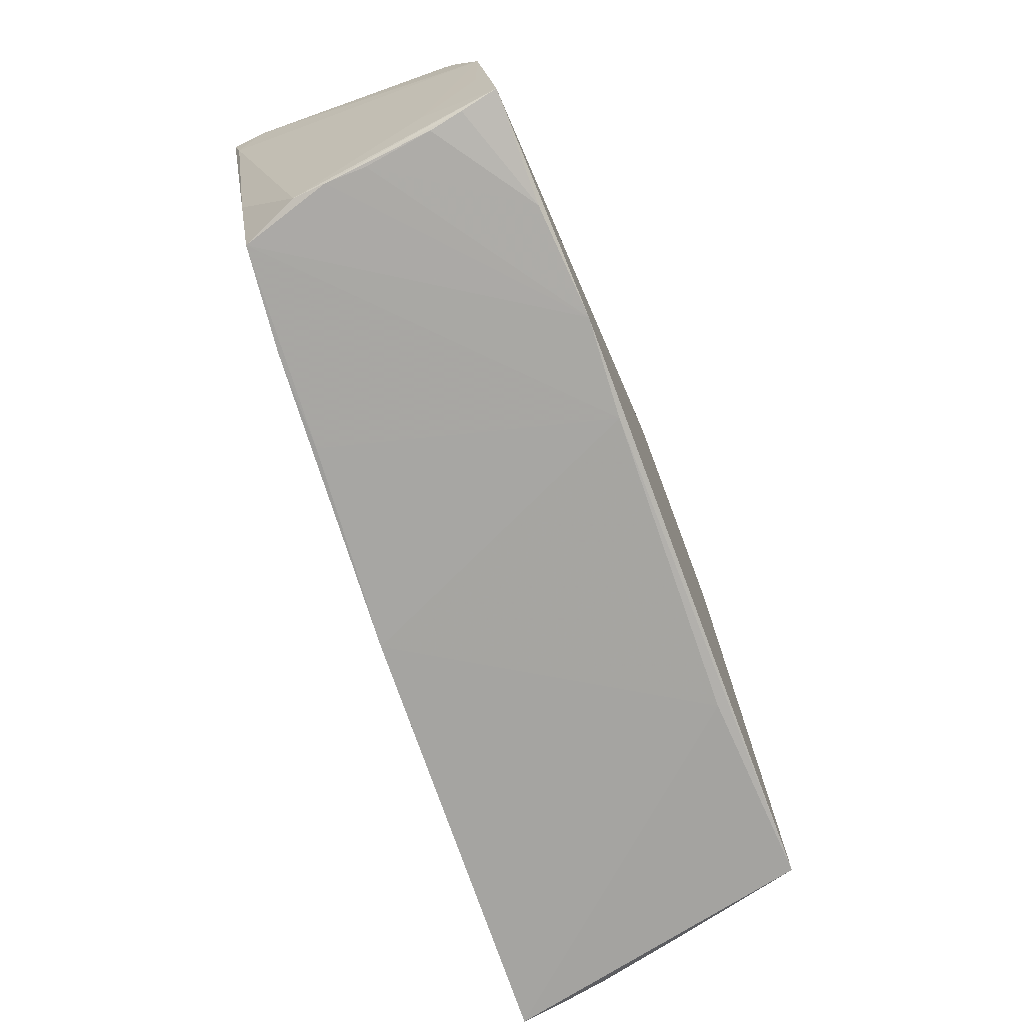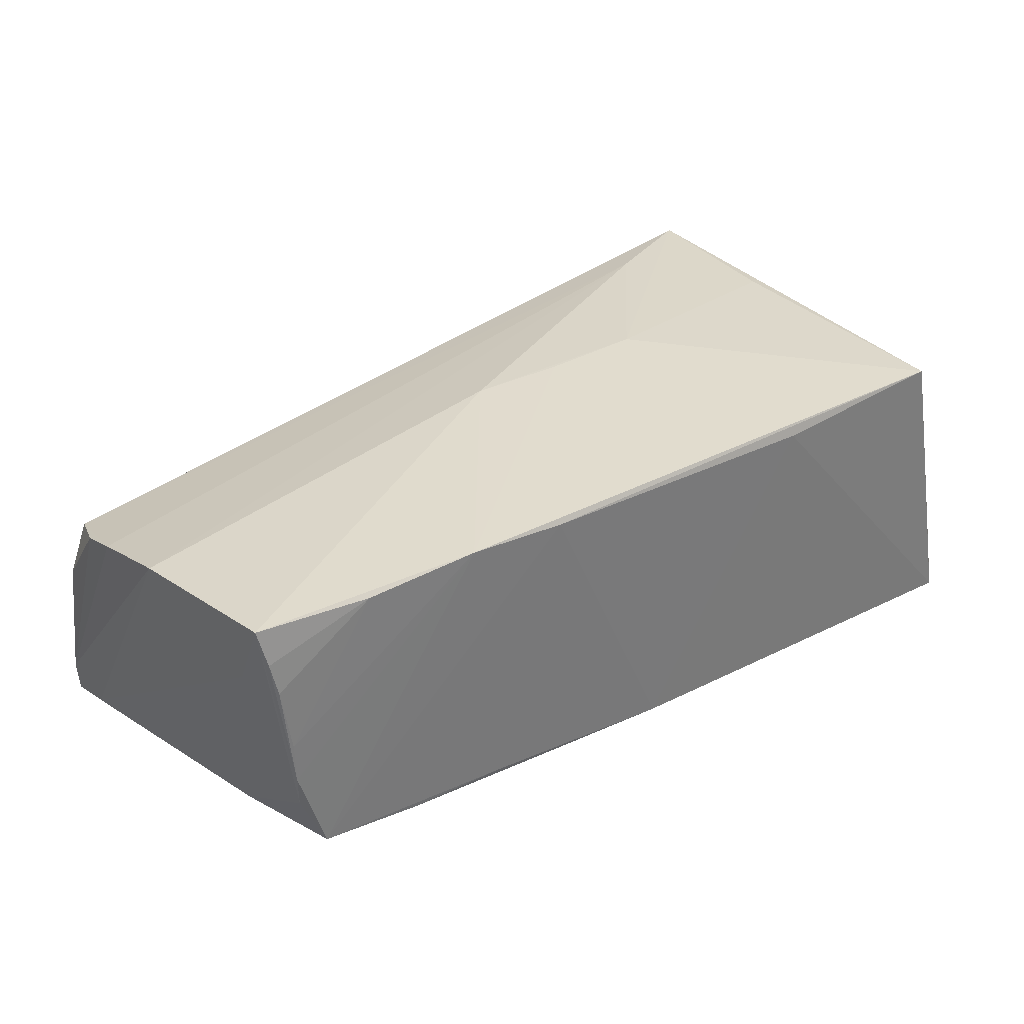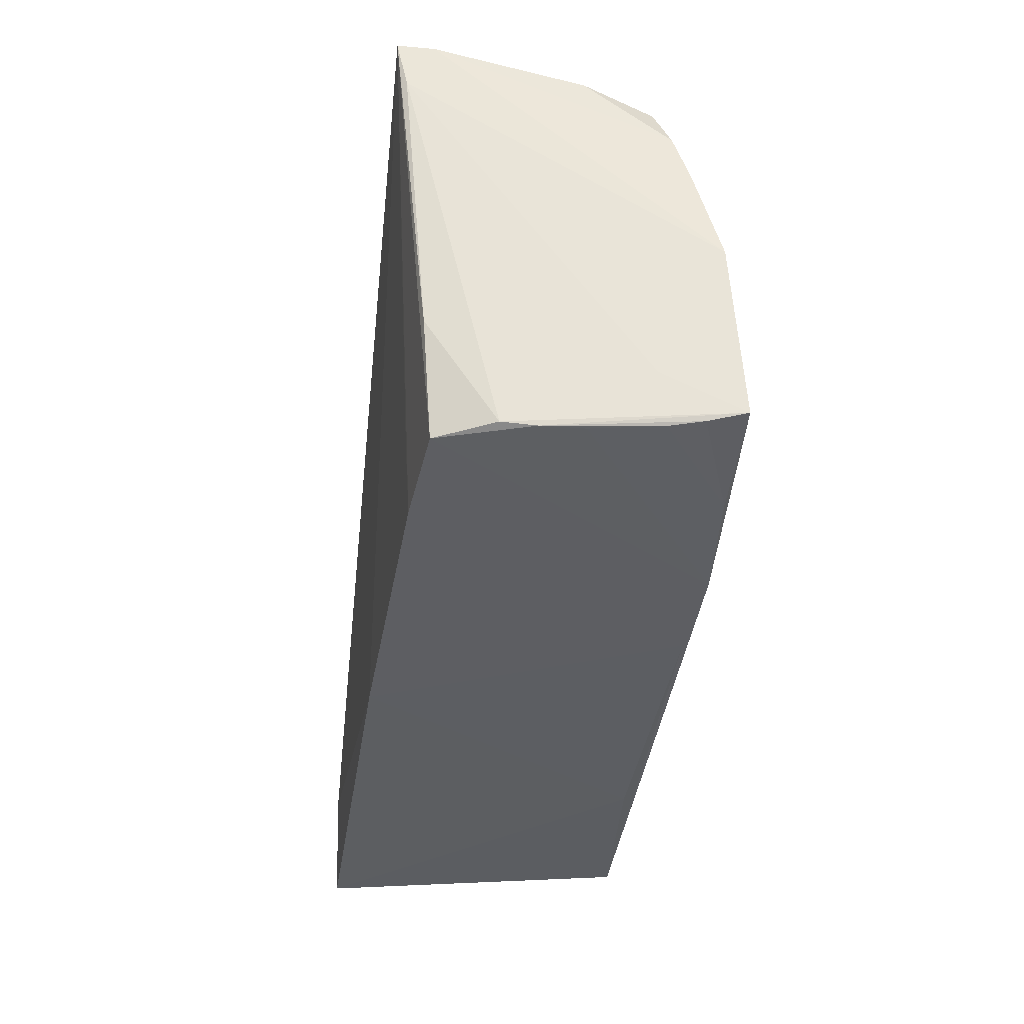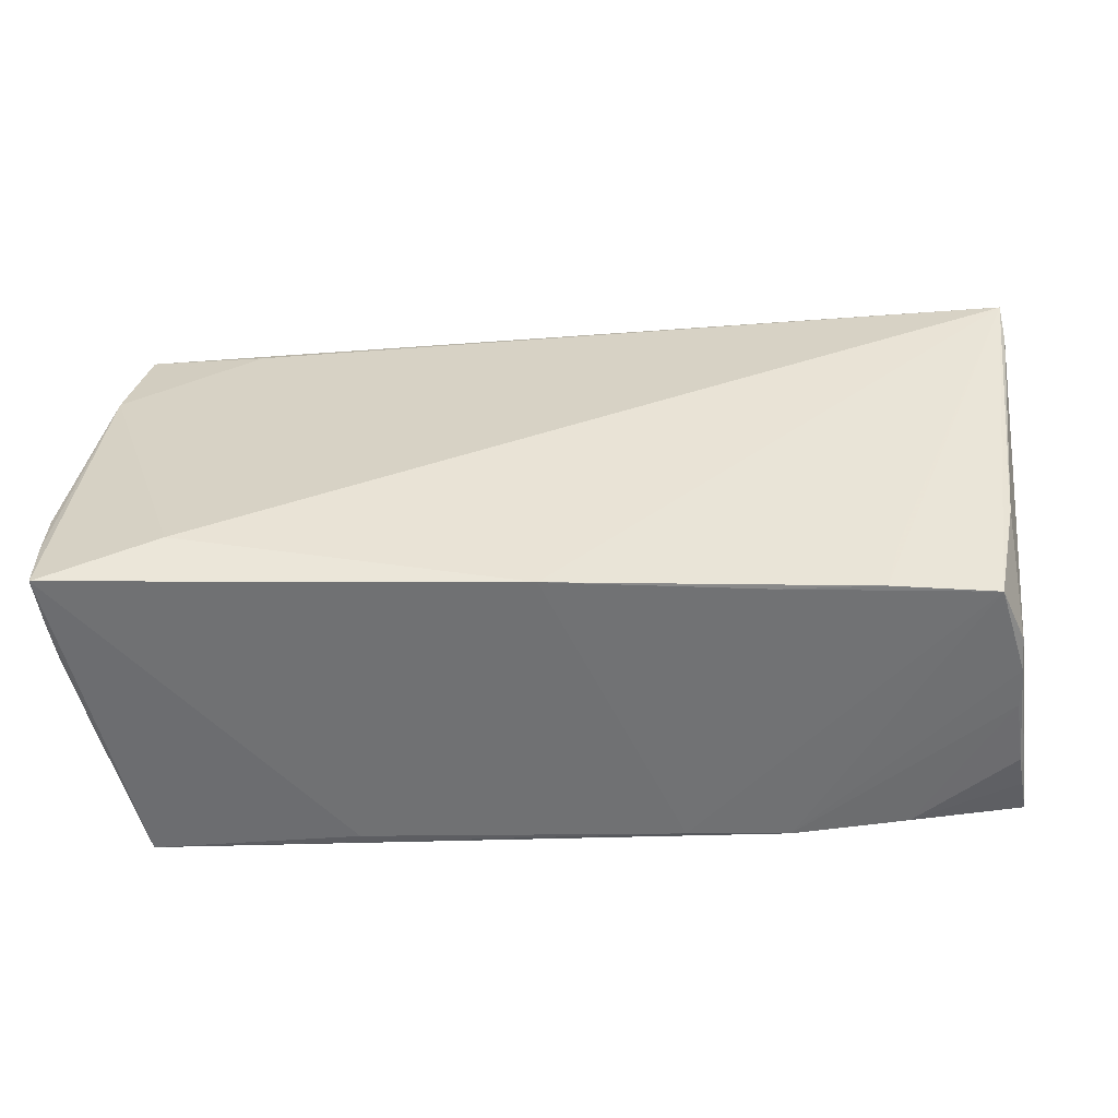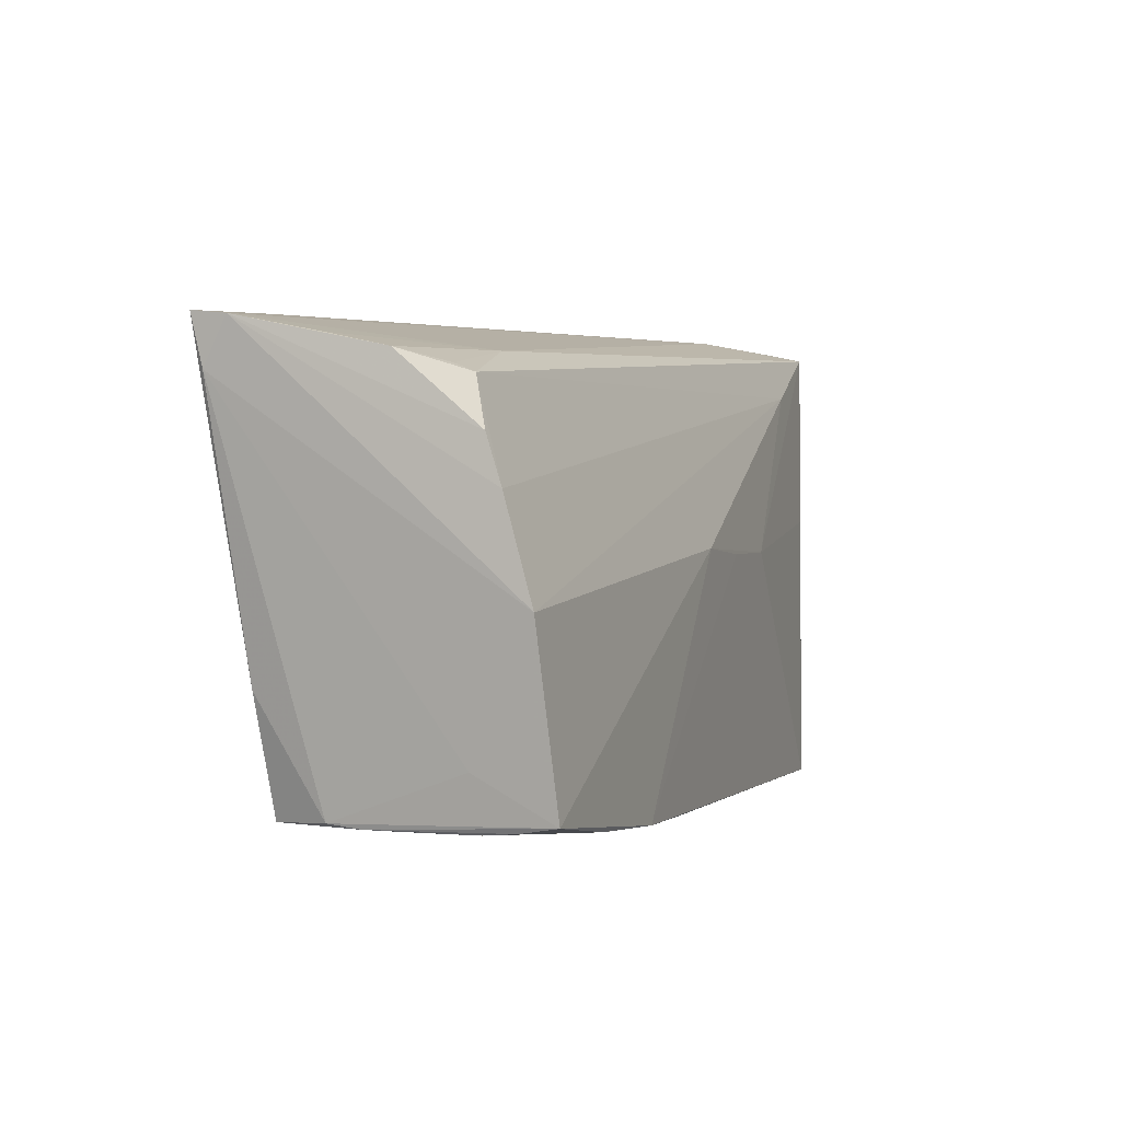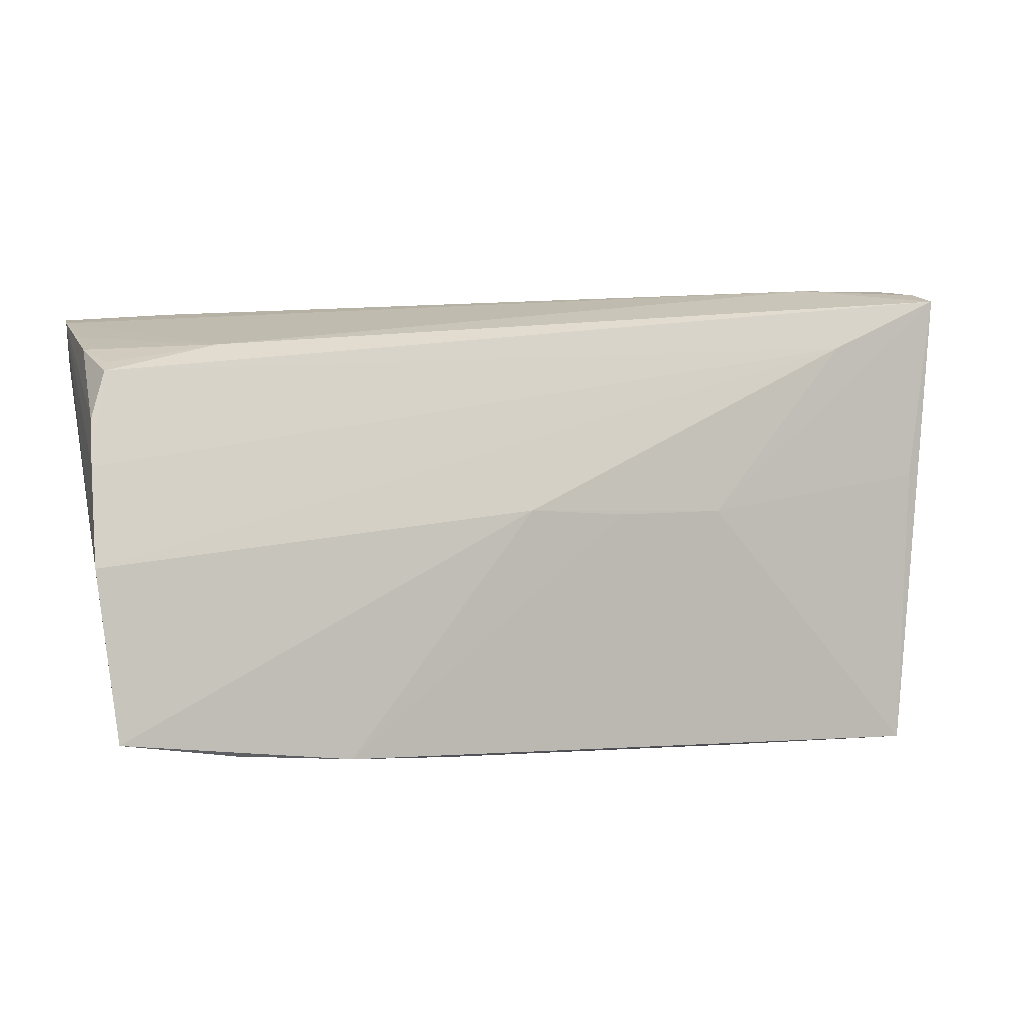
<metadata>
{"format":"obj","ext":"obj","renderer":"f3d","projection":"perspective","resolution":1024,"background":"white","views":[{"elev":-72.8,"azim":-69.4,"up":"+Y"},{"elev":33.1,"azim":-37.3,"up":"+Z"},{"elev":-36.0,"azim":-96.7,"up":"+Y"},{"elev":-54.0,"azim":-179.3,"up":"+Y"},{"elev":0.5,"azim":-71.1,"up":"+Y"},{"elev":3.7,"azim":-18.8,"up":"+Y"}]}
</metadata>
<code>
v -0.05628 0.02036 0.007915
v -0.05676 0.01932 0.01053
v -0.04241 -0.02812 0.01929
v 0.02159 0.0009799 0.02083
v 0.008141 0.0007803 0.02085
v -0.0536 -0.02743 -0.003366
v -0.05013 -0.02755 -0.01489
v -0.05664 -0.02594 0.01935
v -0.02429 -0.02865 -0.01635
v -0.004306 0.001564 0.02081
v -0.05572 -0.02681 0.01464
v 0.05741 -0.03008 -0.01385
v -0.05621 -0.02077 0.009534
v -0.05831 0.02204 0.001954
v 0.05092 0.005302 0.01965
v 0.02416 -0.03075 0.01864
v -0.05889 0.007596 0.01411
v 0.0392 0.02592 -0.01461
v -0.044 0.02735 -0.01812
v 0.05397 0.0274 -0.01302
v 0.04923 -0.03075 0.0202
v 0.0539 -0.02995 0.002736
v 0.05395 0.02852 -0.00854
v 0.0403 0.03071 0.008063
v 0.05867 -0.02294 -0.01855
v 0.05182 -0.02926 0.01207
v 0.03979 0.02254 0.01934
v 0.04406 -0.02378 -0.02085
v -0.03913 -0.02057 -0.01693
v -0.05326 -0.02699 -0.007626
v -0.05869 0.01336 0.01225
v 0.05459 0.02902 0.01868
v 0.05901 -0.01533 -0.01713
v -0.05901 -0.00456 0.01748
v 0.05606 0.01365 -0.01514
v 0.05471 0.02927 0.01673
v -0.05779 0.0203 -0.01949
v -0.05813 0.02379 -0.005838
v -0.05804 0.02648 -0.02085
v -0.0537 -0.02744 0.001865
v -0.01516 -0.02981 0.01957
v -0.0577 -0.01513 0.01699
v -0.03694 -0.02805 -0.01625
v 0.05672 -0.02941 -0.008186
v -0.05316 -0.01332 -0.01617
v -0.02795 -0.02918 0.02032
v 0.05802 -0.03075 -0.02004
v 0.05443 0.03006 0.014
v -0.04216 0.02272 0.007842
v 0.05799 -0.02251 -0.01298
v 0.05366 0.03075 0.007762
v 0.002191 -0.02961 -0.01838
v -0.0585 0.02595 -0.01636
v -0.05493 -0.02726 0.01043
v 0.05553 0.02039 -0.01353
f 49 32 24
f 19 20 39
f 51 19 24
f 42 8 34
f 8 42 13
f 13 42 34
f 32 49 2
f 31 17 2
f 2 14 31
f 53 19 39
f 53 49 24
f 24 19 53
f 31 14 53
f 53 17 31
f 34 17 53
f 35 55 33
f 20 55 35
f 24 32 48
f 48 51 24
f 20 19 23
f 19 51 23
f 51 48 23
f 23 55 20
f 3 46 8
f 16 47 21
f 21 32 15
f 8 46 10
f 34 8 10
f 21 47 12
f 33 32 50
f 32 44 50
f 44 12 50
f 26 32 21
f 26 44 32
f 47 16 52
f 8 13 30
f 39 20 18
f 18 35 39
f 20 35 18
f 49 14 1
f 1 2 49
f 14 2 1
f 38 14 49
f 49 53 38
f 38 53 14
f 25 35 33
f 47 35 25
f 33 50 25
f 25 12 47
f 25 50 12
f 36 48 32
f 36 32 33
f 33 55 36
f 55 23 36
f 36 23 48
f 21 46 41
f 41 16 21
f 41 52 16
f 46 7 41
f 34 10 27
f 27 17 34
f 32 2 27
f 27 2 17
f 21 12 22
f 22 12 44
f 22 26 21
f 44 26 22
f 28 52 39
f 47 52 28
f 39 35 28
f 28 35 47
f 43 7 39
f 39 7 45
f 7 30 45
f 11 3 8
f 11 54 3
f 46 3 40
f 3 54 40
f 9 41 7
f 52 41 9
f 7 43 9
f 9 43 52
f 4 27 10
f 21 15 4
f 4 15 32
f 32 27 4
f 39 52 29
f 29 43 39
f 52 43 29
f 39 45 37
f 37 45 30
f 37 30 13
f 37 13 34
f 34 53 37
f 37 53 39
f 54 11 6
f 6 40 54
f 8 30 6
f 6 11 8
f 6 30 7
f 6 7 46
f 46 40 6
f 5 10 46
f 5 4 10
f 5 46 21
f 21 4 5

</code>
